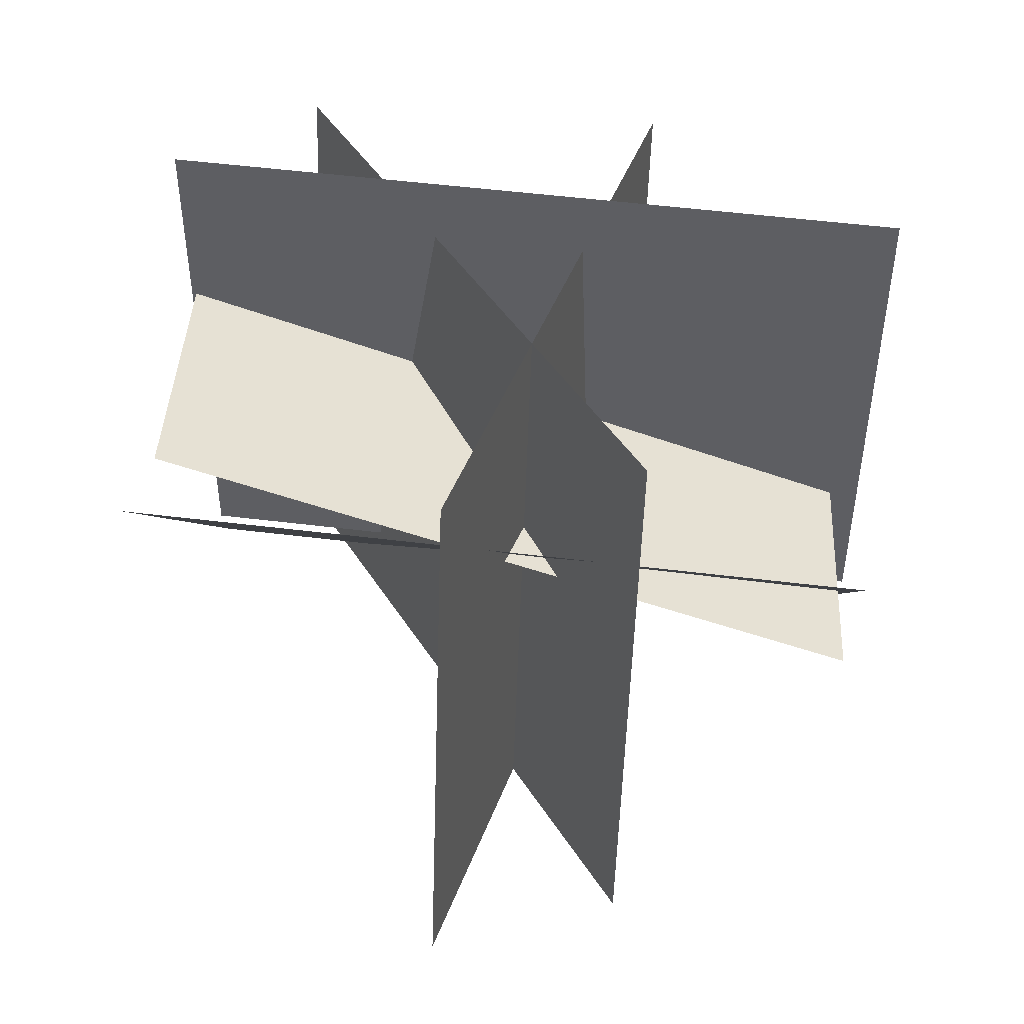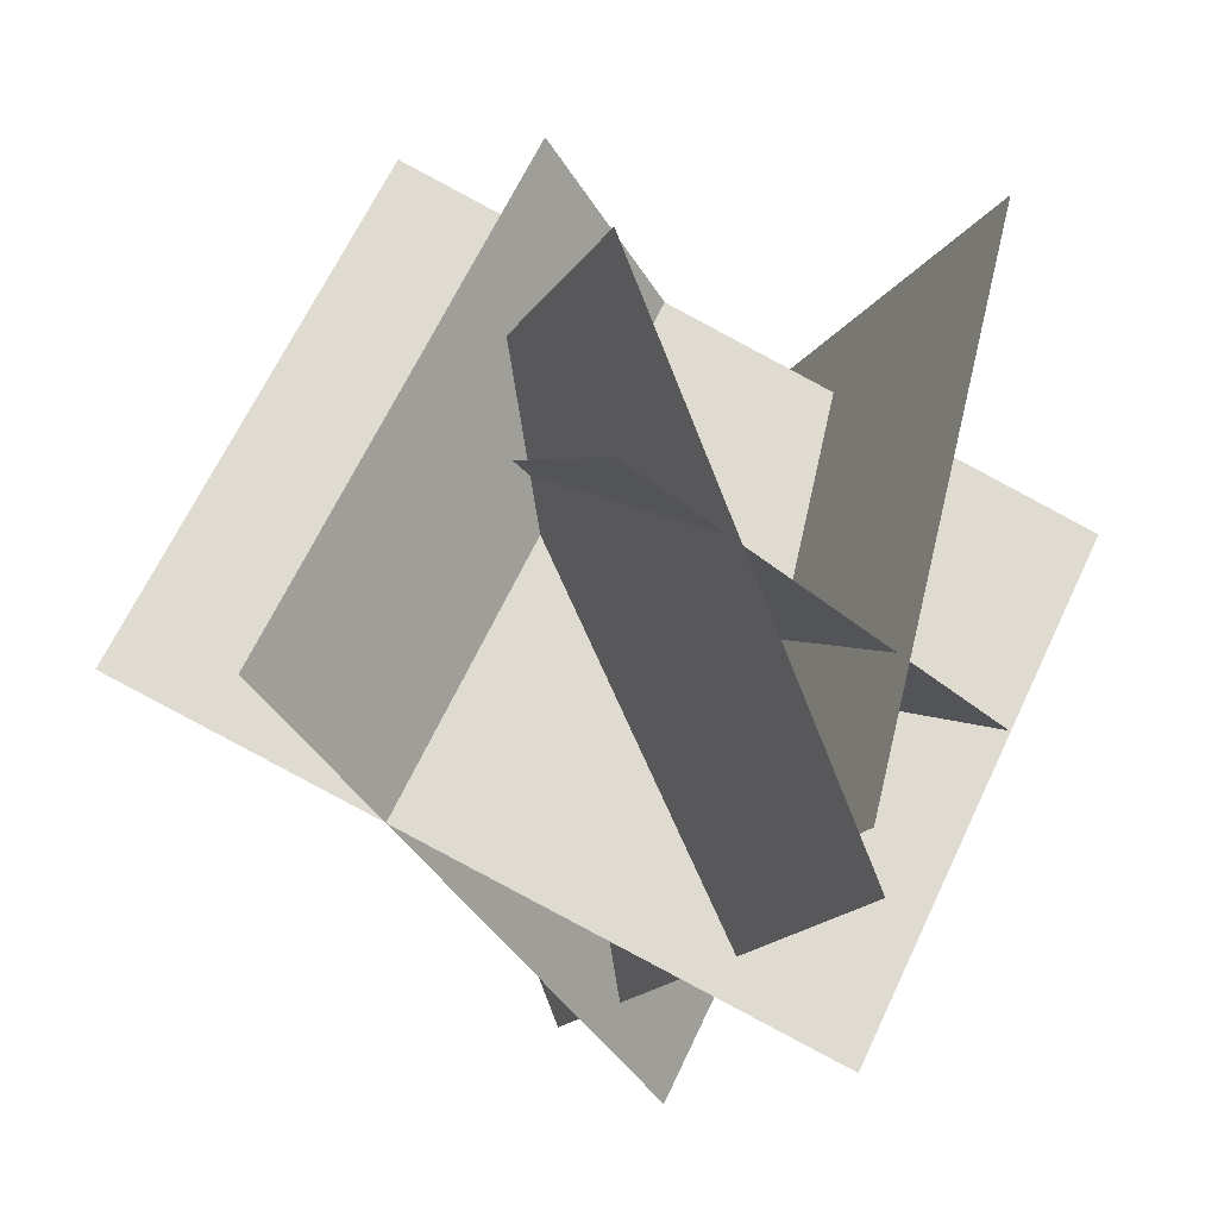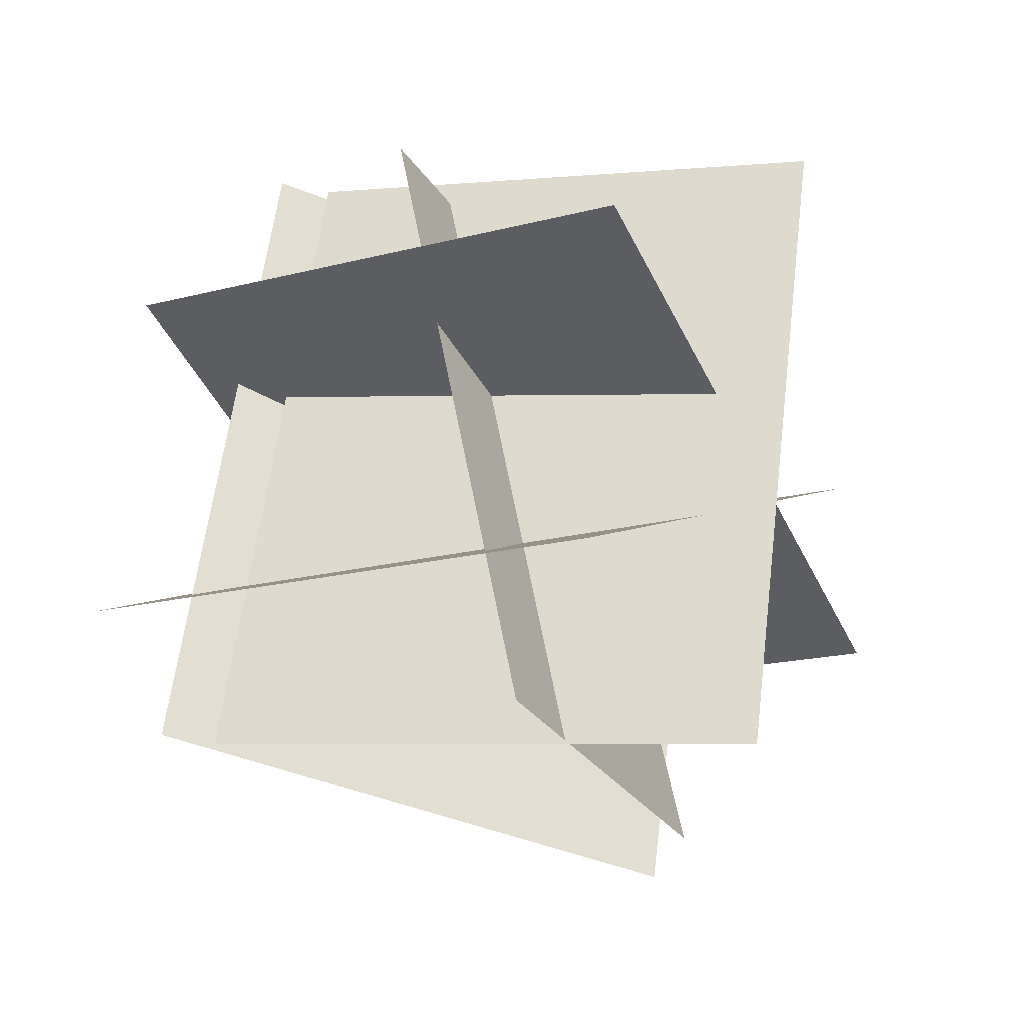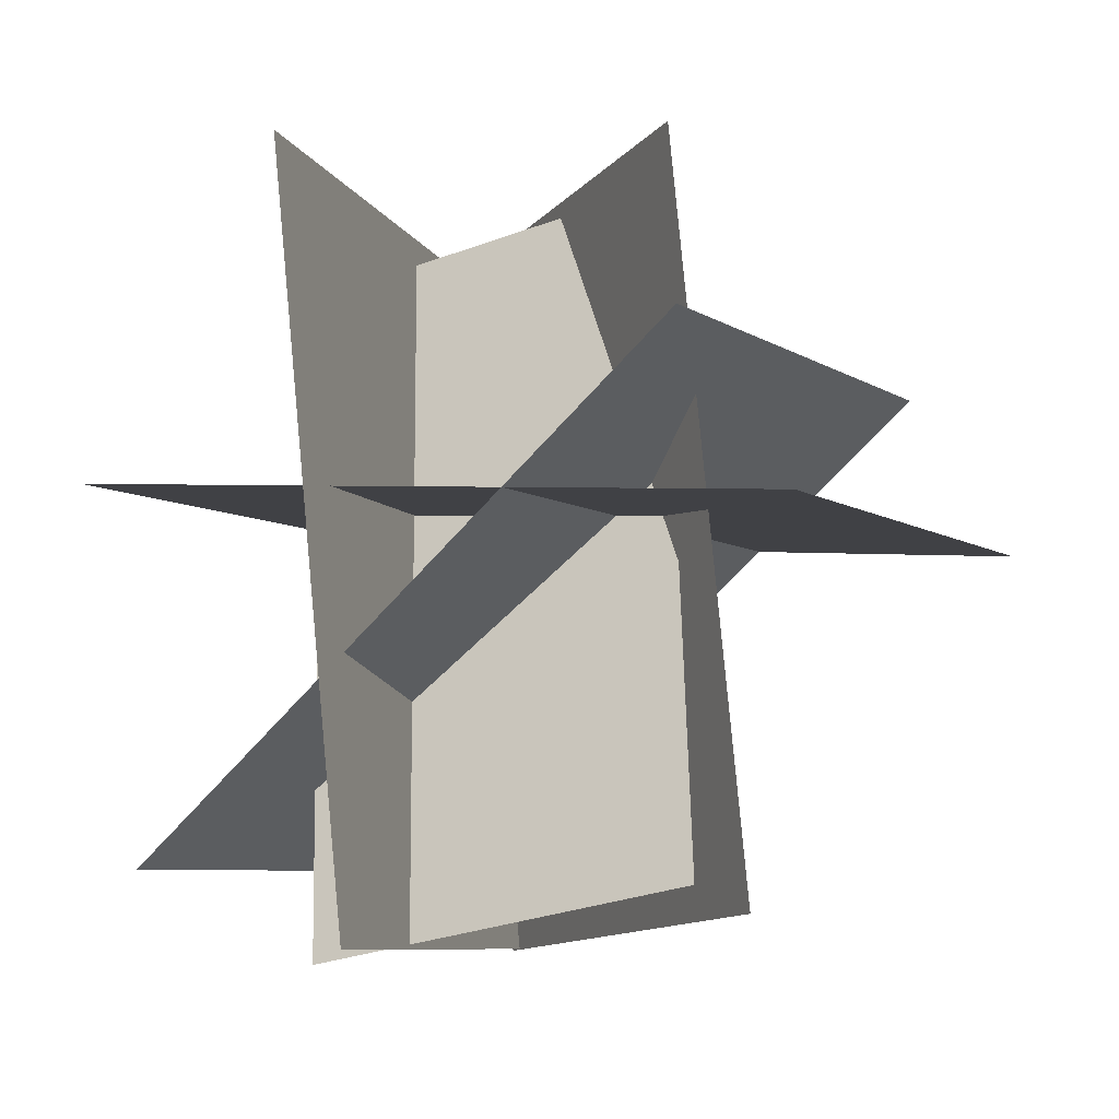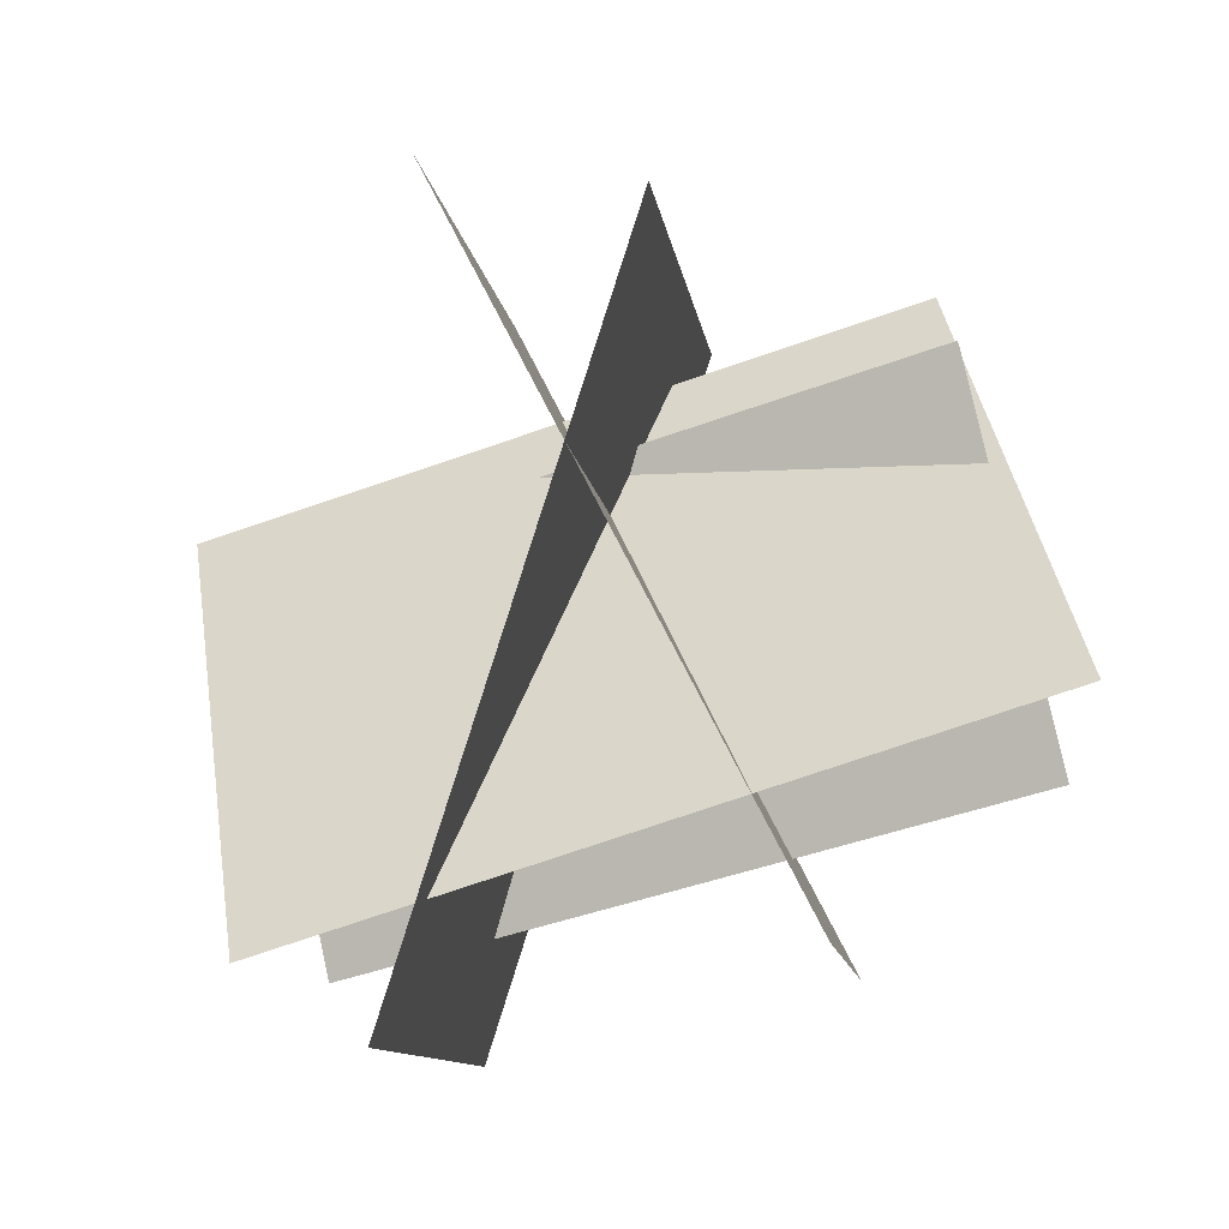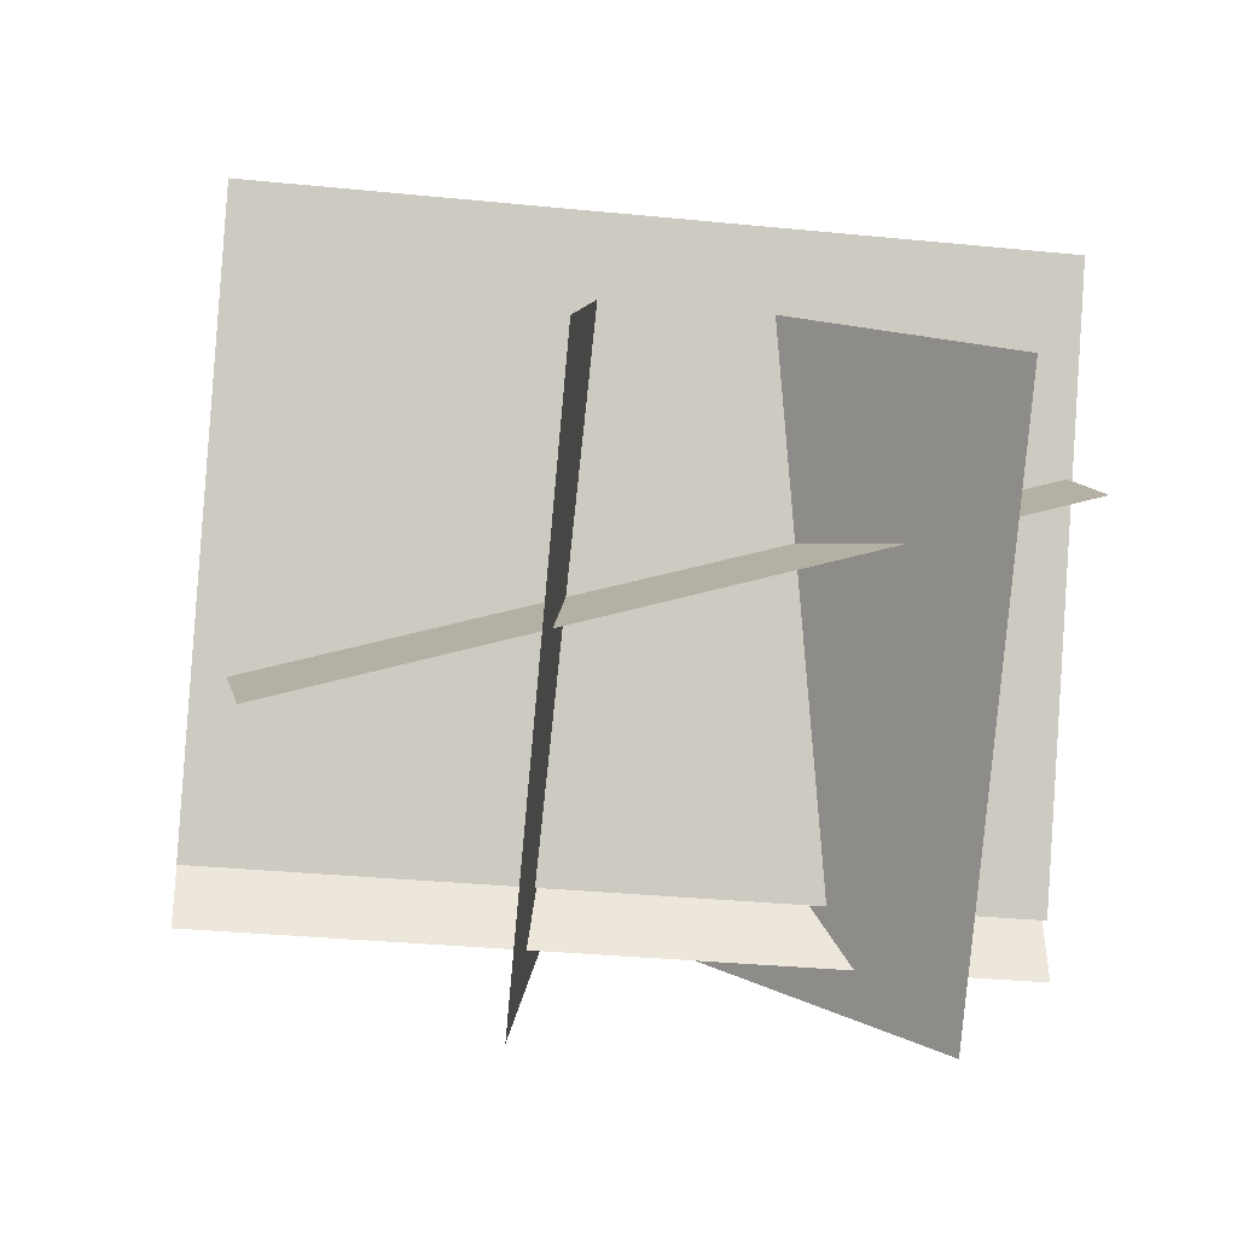
<metadata>
{"format":"obj","ext":"obj","renderer":"f3d","projection":"perspective","resolution":1024,"background":"white","views":[{"elev":65.8,"azim":-179.9,"up":"+Y"},{"elev":-14.0,"azim":-118.4,"up":"+Y"},{"elev":66.3,"azim":95.3,"up":"+Z"},{"elev":79.1,"azim":77.3,"up":"+Y"},{"elev":-72.9,"azim":-168.8,"up":"+Y"},{"elev":-18.6,"azim":-15.2,"up":"+Y"}]}
</metadata>
<code>
o plane
v 1.369 1.12 0.05445
v -0.2708 0.6587 -0.2702
v 1.327 0.6788 0.8941
v -0.313 0.2176 0.5694
f 4 2 1 3
f 2 4 3 1
o plane
v 1.091 -0.3849 0.5948
v 0.2857 0.3034 -0.7784
v 1.049 0.812 1.219
v 0.2442 1.5 -0.1541
f 8 6 5 7
f 6 8 7 5
o plane
v 1.344 -0.1941 0.4563
v -0.3749 -0.1387 0.2358
v 1.45 1.053 -0.05035
v -0.2697 1.109 -0.2709
f 12 10 9 11
f 10 12 11 9
o plane
v 1.351 -0.06381 0.4388
v -0.3684 -0.008447 0.2183
v 1.348 1.24 0.7918
v -0.3717 1.295 0.5713
f 16 14 13 15
f 14 16 15 13
o plane
v 0.2126 -0.3923 0.5506
v 0.7288 0.3874 -0.91
v 0.1711 0.8046 1.175
v 0.6873 1.584 -0.2856
f 20 18 17 19
f 18 20 19 17

</code>
